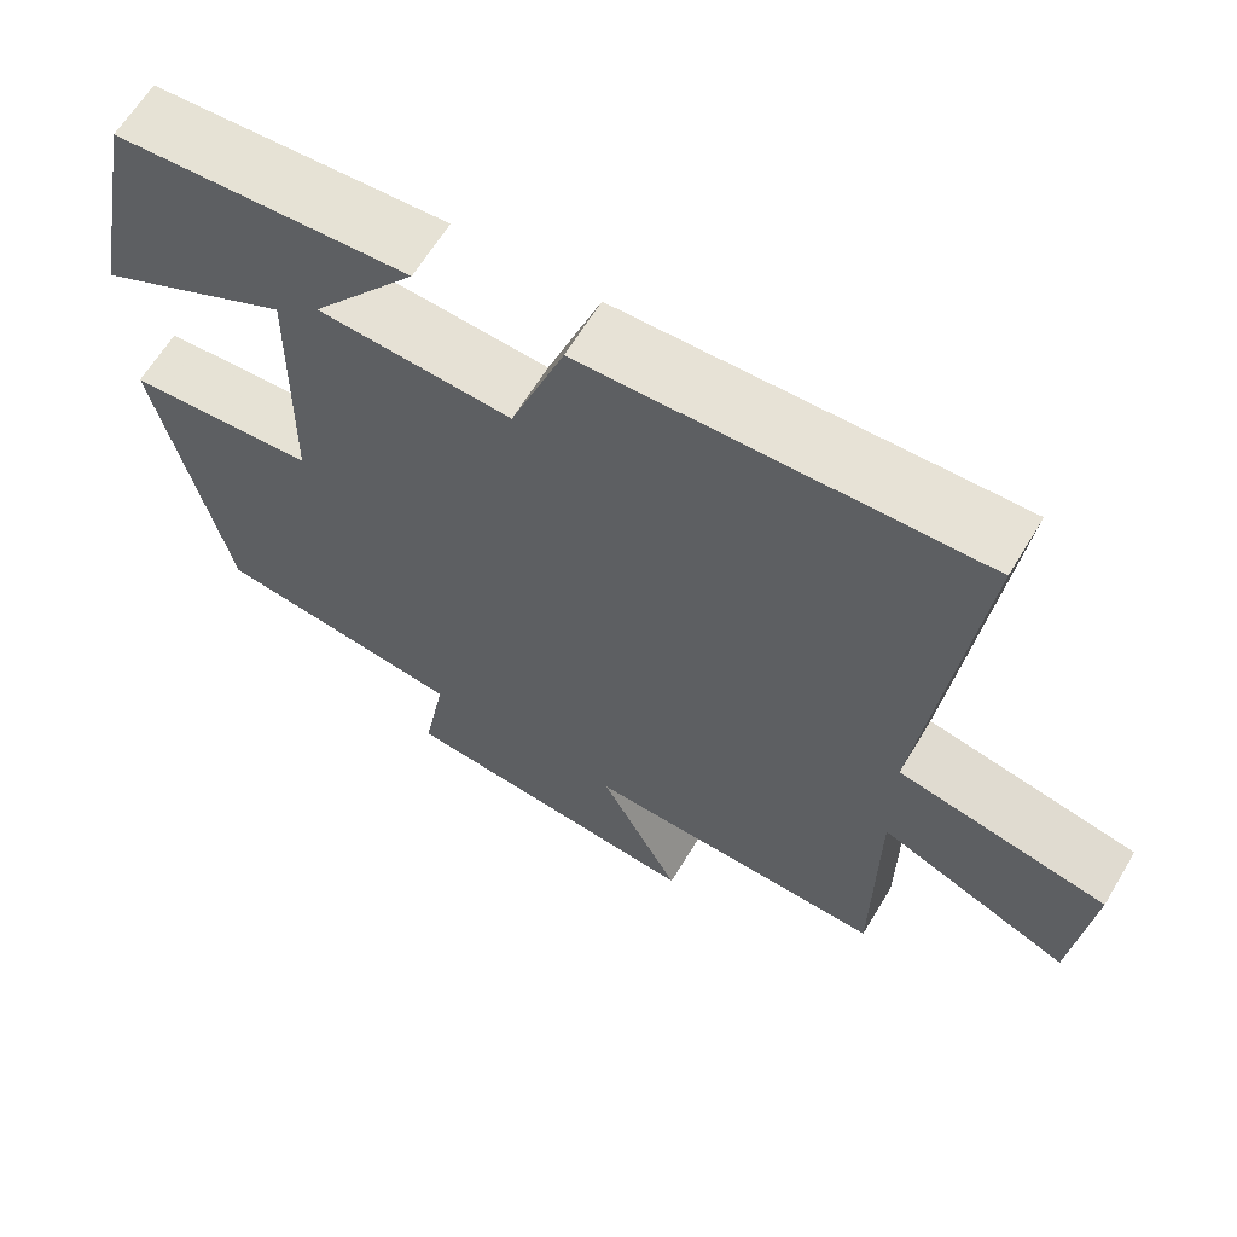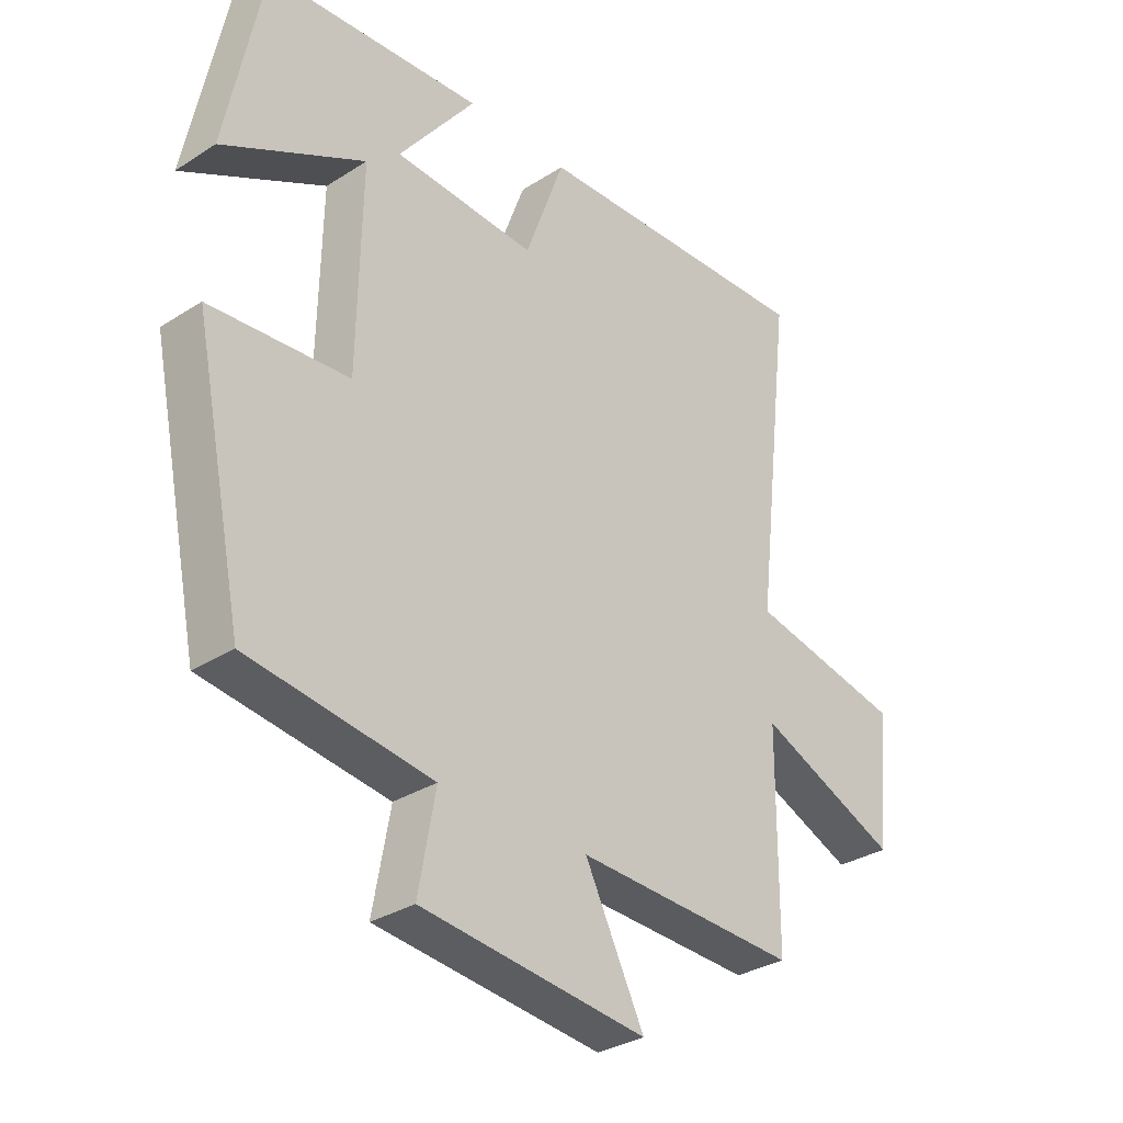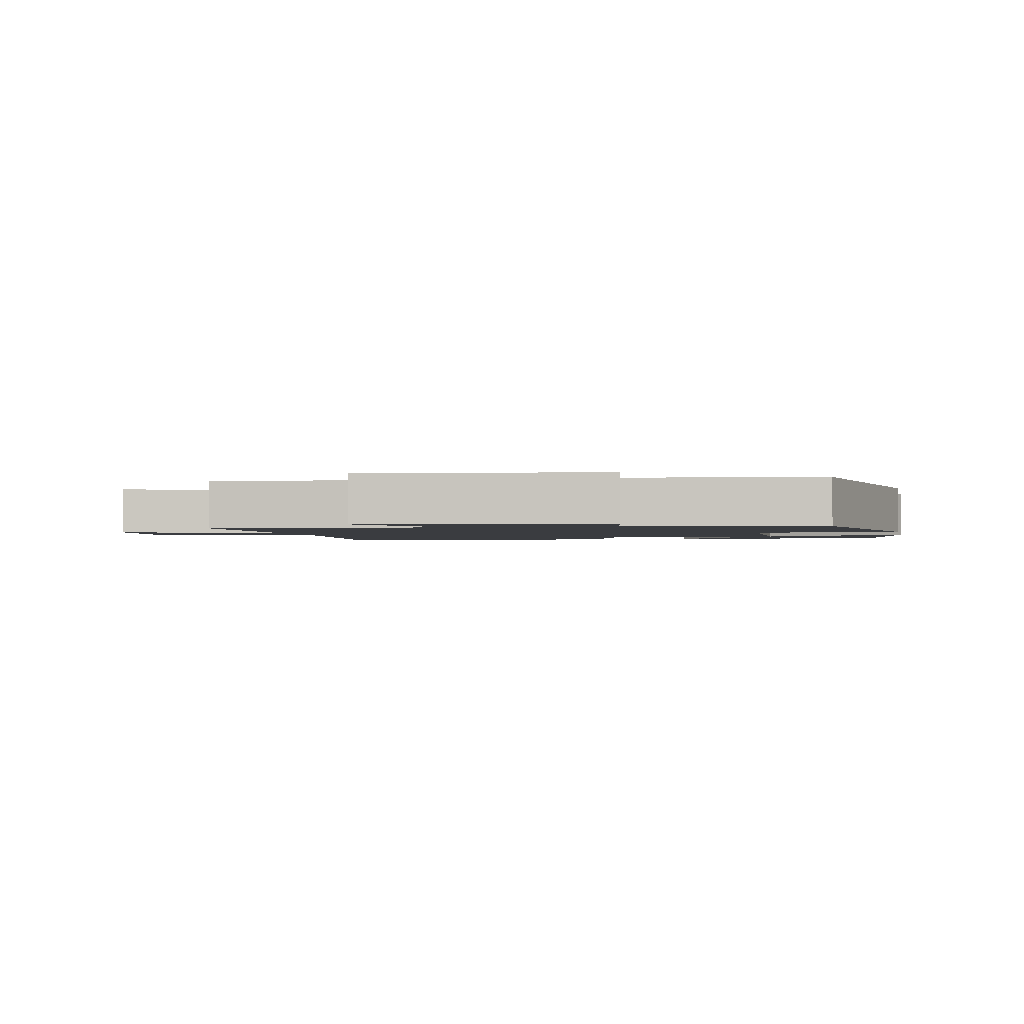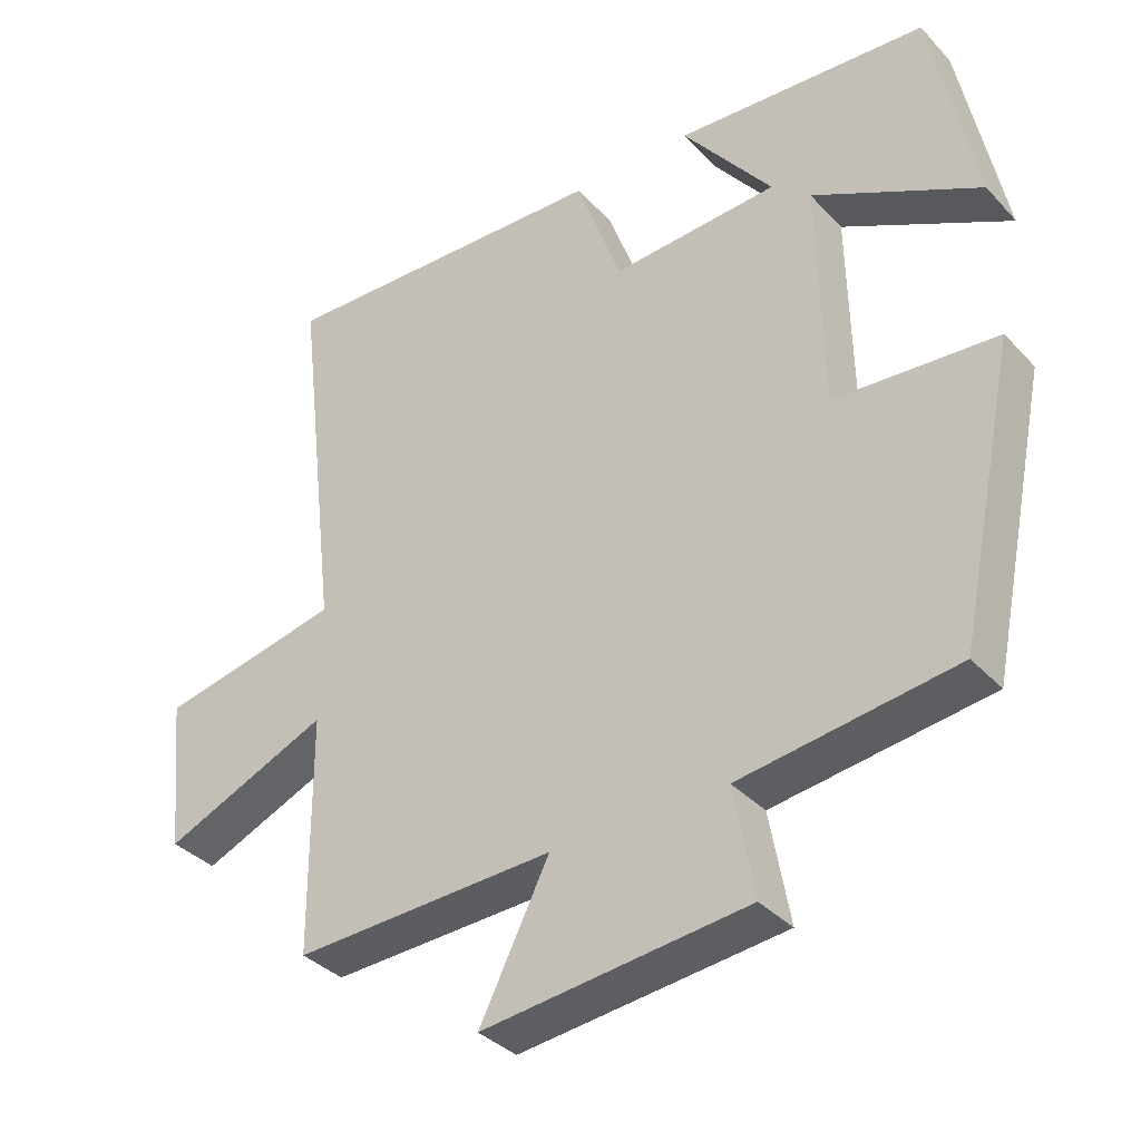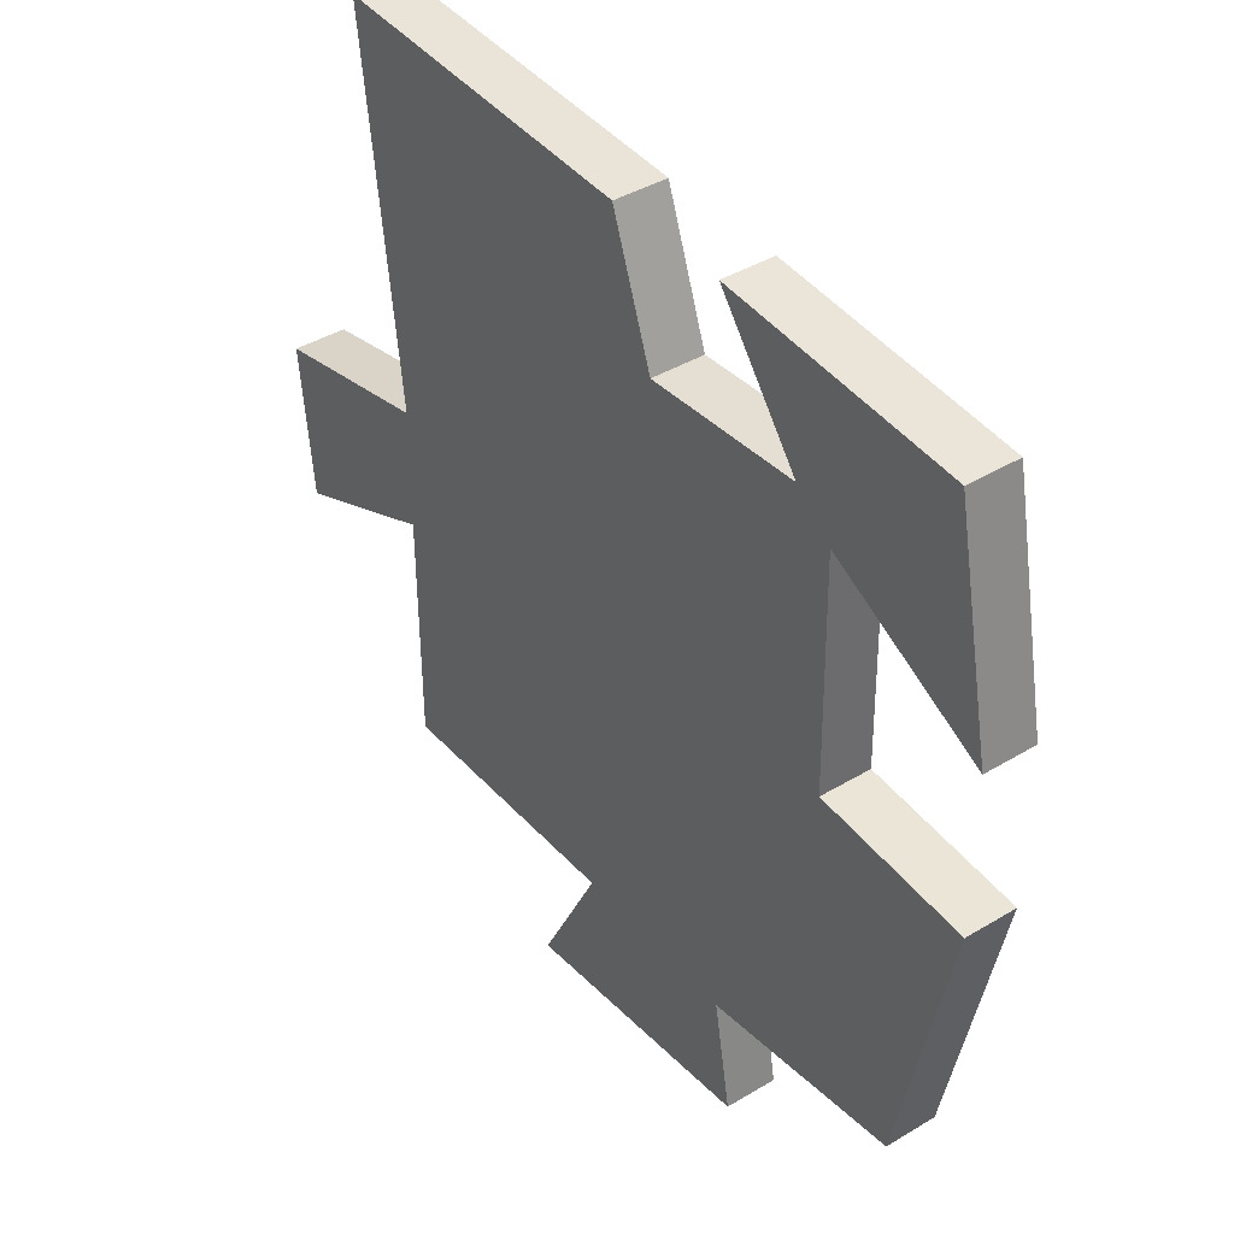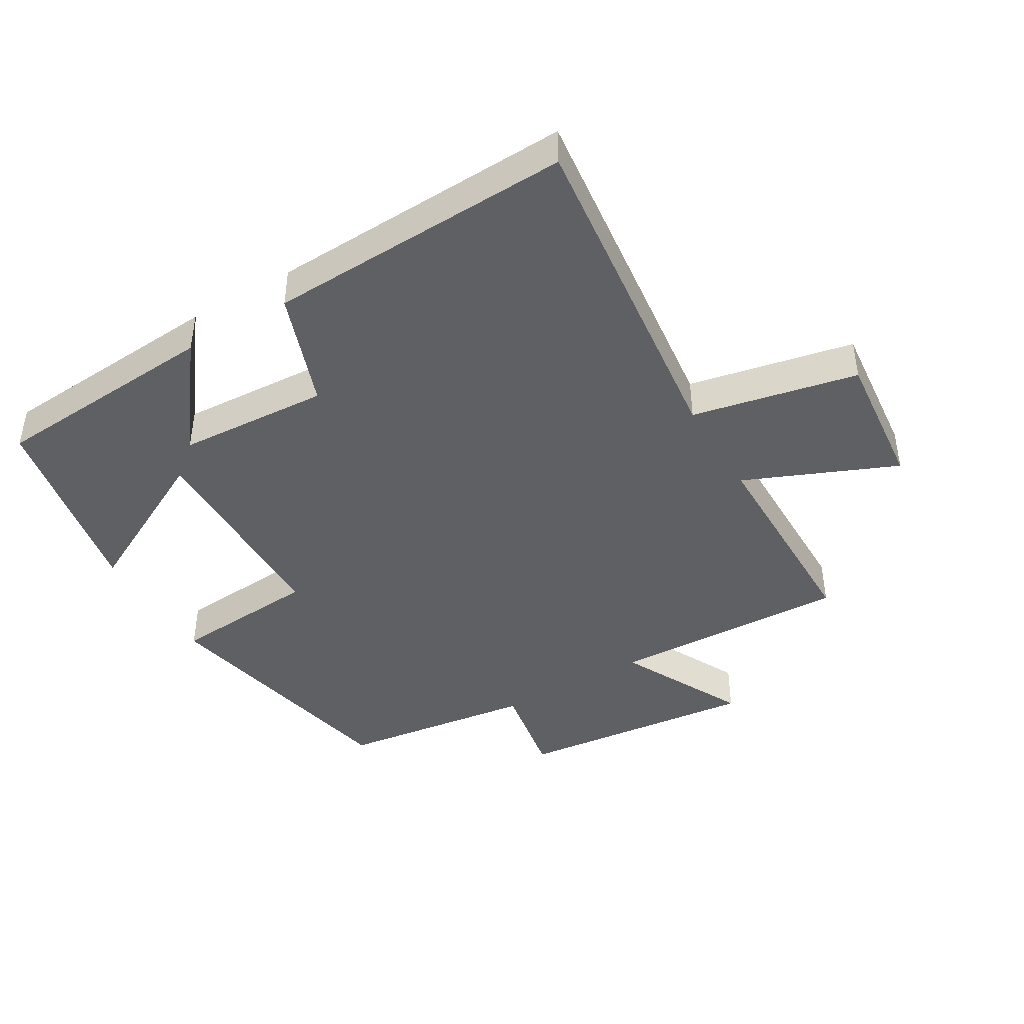
<metadata>
{"format":"obj","ext":"obj","renderer":"f3d","projection":"perspective","resolution":1024,"background":"white","views":[{"elev":63.9,"azim":31.0,"up":"+Z"},{"elev":-31.7,"azim":-48.0,"up":"+Z"},{"elev":-1.8,"azim":-168.0,"up":"+Y"},{"elev":-36.0,"azim":-143.3,"up":"+Z"},{"elev":40.7,"azim":-126.4,"up":"+Z"},{"elev":-43.1,"azim":30.7,"up":"+Y"}]}
</metadata>
<code>
v 0.562 0.07 0.518
v 0.5 0.07 -0.01
v 0.755 0.07 -0.063
v 0.733 0.07 -0.279
v 0.5 0.07 -0.18
v 0.498 0.07 -0.514
v 0.131 0.07 -0.5
v 0.229 0.07 -0.695
v -0.143 0.07 -0.655
v -0.115 0.07 -0.5
v -0.417 0.07 -0.459
v -0.5 0.07 -0.056
v -0.272 0.07 -0.039
v -0.266 0.07 0.289
v -0.5 0.07 0.168
v -0.439 0.07 0.475
v -0.084 0.07 0.5
v -0.211 0.07 0.335
v 0.023 0.07 0.321
v 0.088 0.07 0.5
v 0.562 0 0.518
v 0.5 0 -0.01
v 0.755 0 -0.063
v 0.733 0 -0.279
v 0.5 0 -0.18
v 0.498 0 -0.514
v 0.131 0 -0.5
v 0.229 0 -0.695
v -0.143 0 -0.655
v -0.115 0 -0.5
v -0.417 0 -0.459
v -0.5 0 -0.056
v -0.272 0 -0.039
v -0.266 0 0.289
v -0.5 0 0.168
v -0.439 0 0.475
v -0.084 0 0.5
v -0.211 0 0.335
v 0.023 0 0.321
v 0.088 0 0.5
f 19 20 1 2
f 18 19 2
f 15 16 17 18
f 14 15 18
f 13 14 18 2
f 10 11 12 13
f 10 13 2
f 7 8 9 10
f 7 10 2
f 5 6 7 2
f 2 3 4 5
f 22 21 40 39
f 22 39 38
f 38 37 36 35
f 38 35 34
f 22 38 34 33
f 33 32 31 30
f 22 33 30
f 30 29 28 27
f 22 30 27
f 22 27 26 25
f 25 24 23 22
f 1 21 22 2
f 2 22 23 3
f 3 23 24 4
f 4 24 25 5
f 5 25 26 6
f 6 26 27 7
f 7 27 28 8
f 8 28 29 9
f 9 29 30 10
f 10 30 31 11
f 11 31 32 12
f 12 32 33 13
f 13 33 34 14
f 14 34 35 15
f 15 35 36 16
f 16 36 37 17
f 17 37 38 18
f 18 38 39 19
f 19 39 40 20
f 20 40 21 1

</code>
